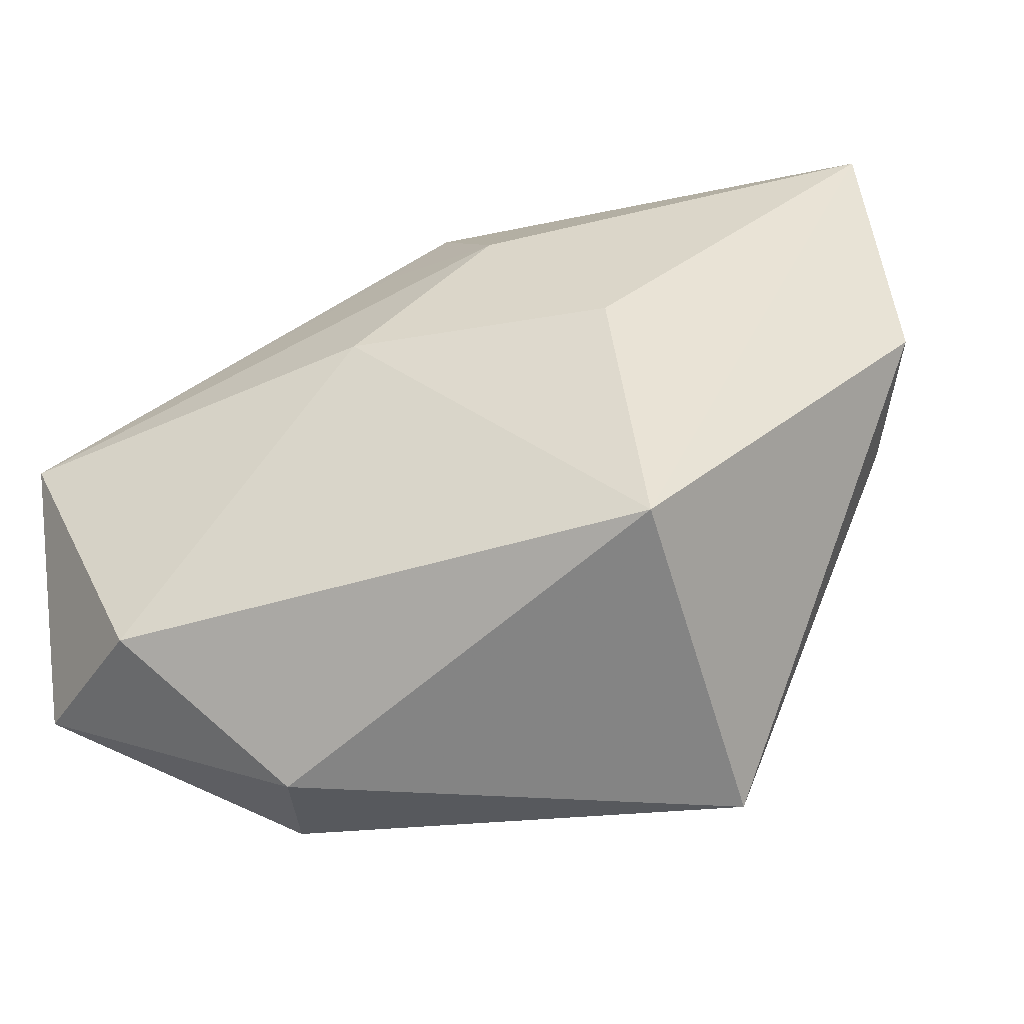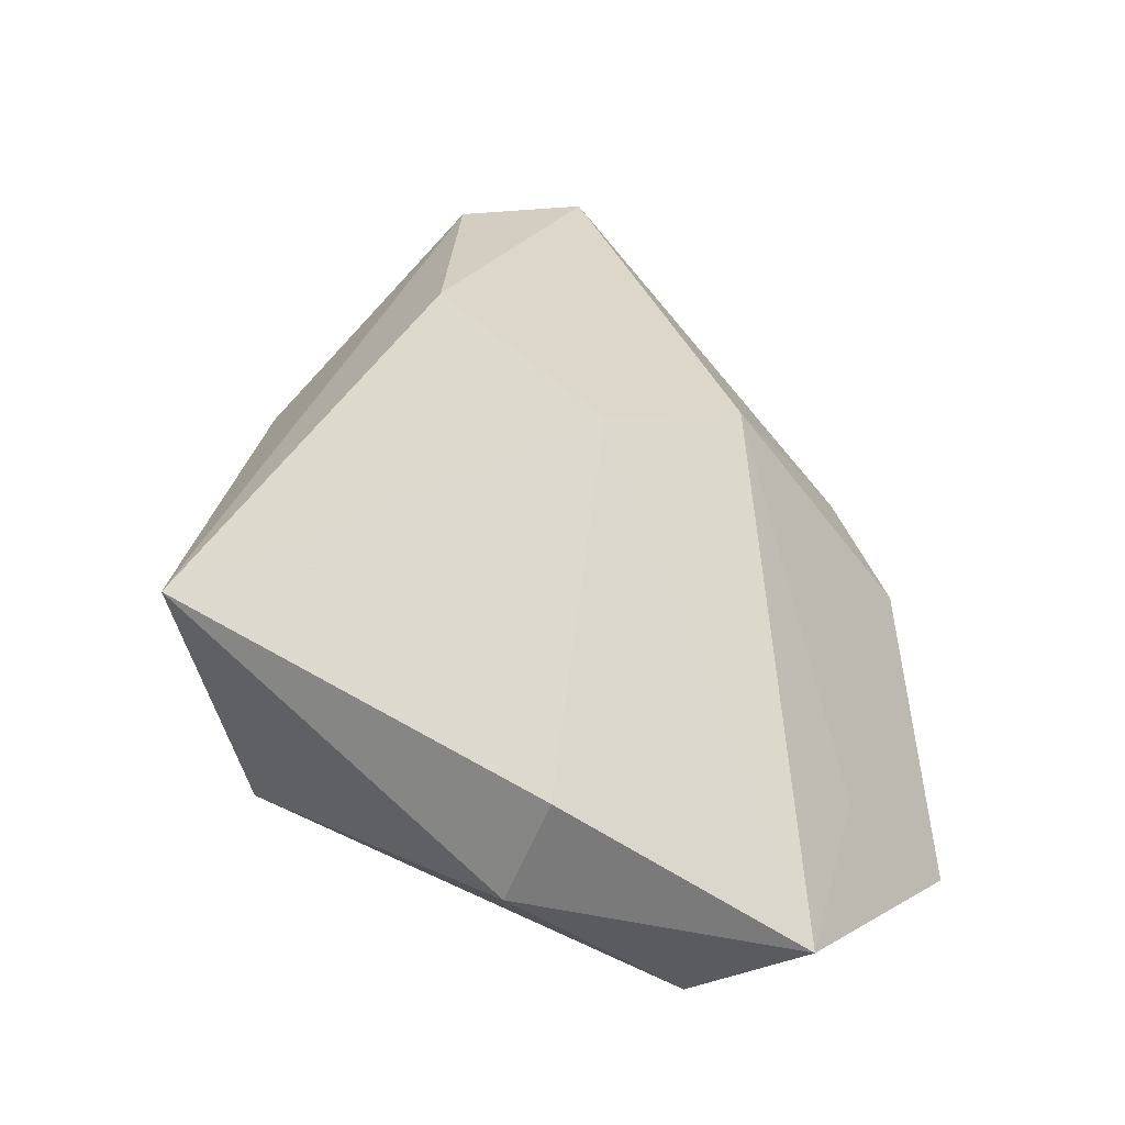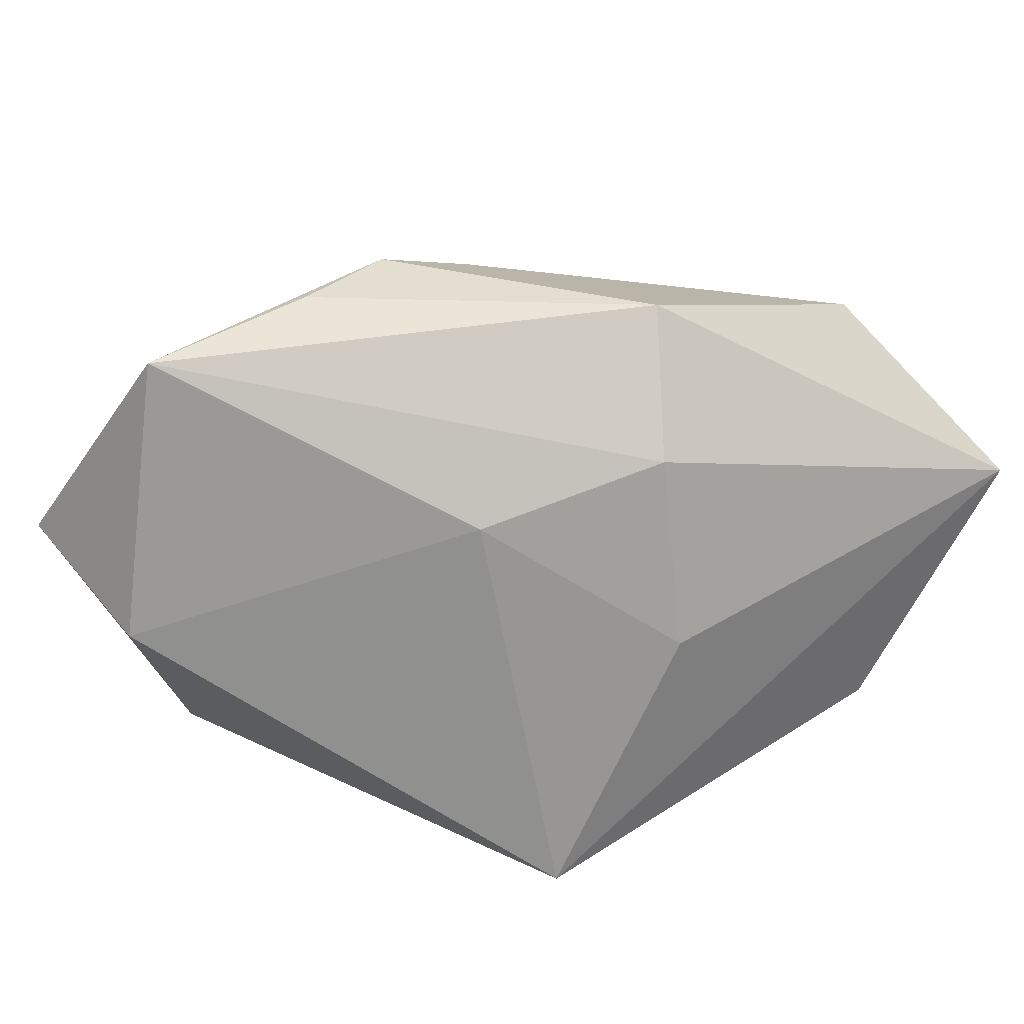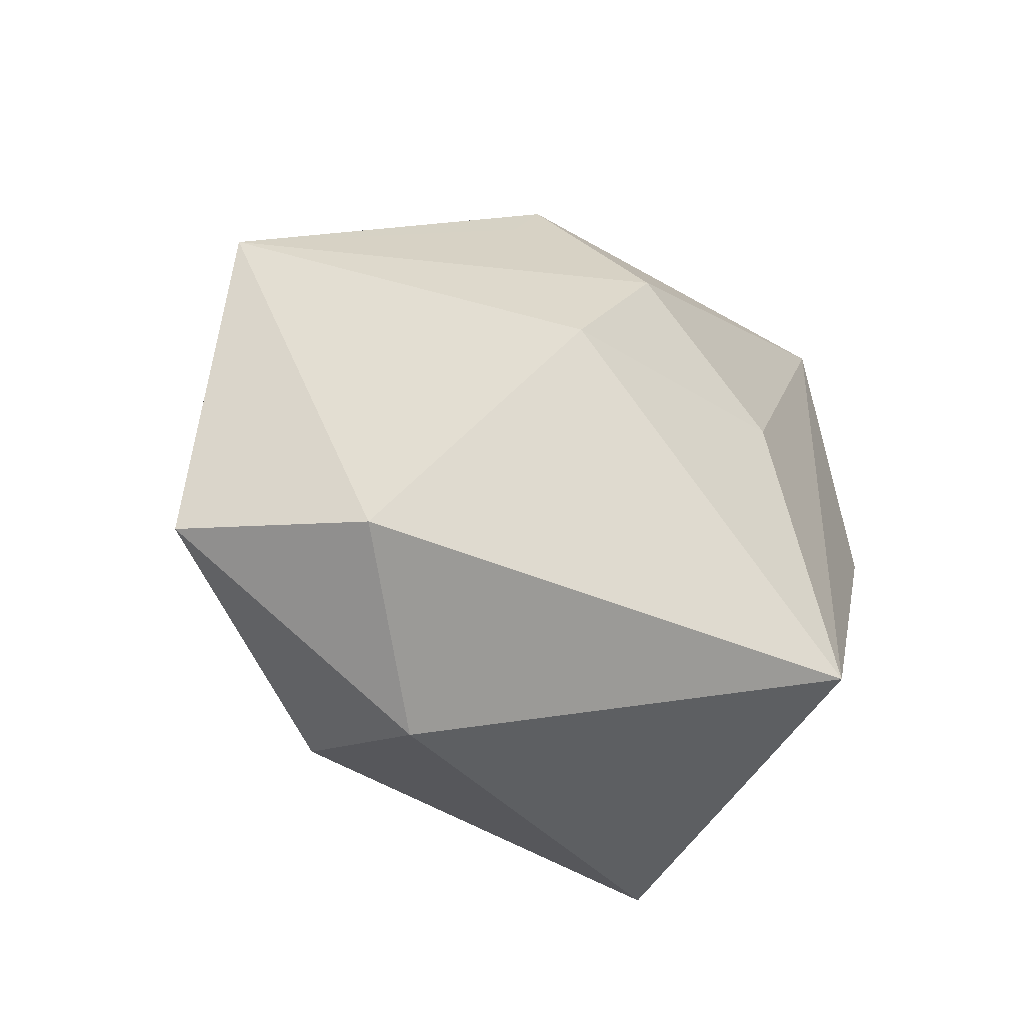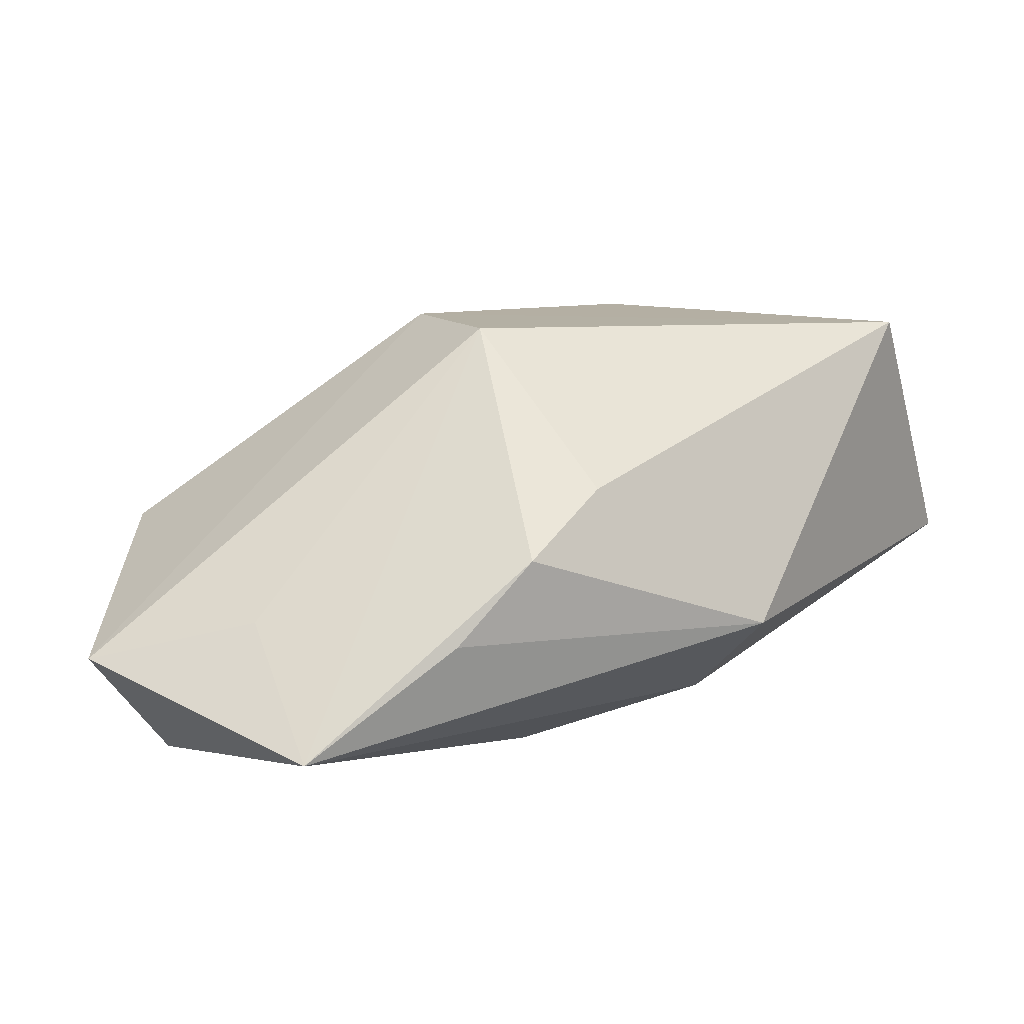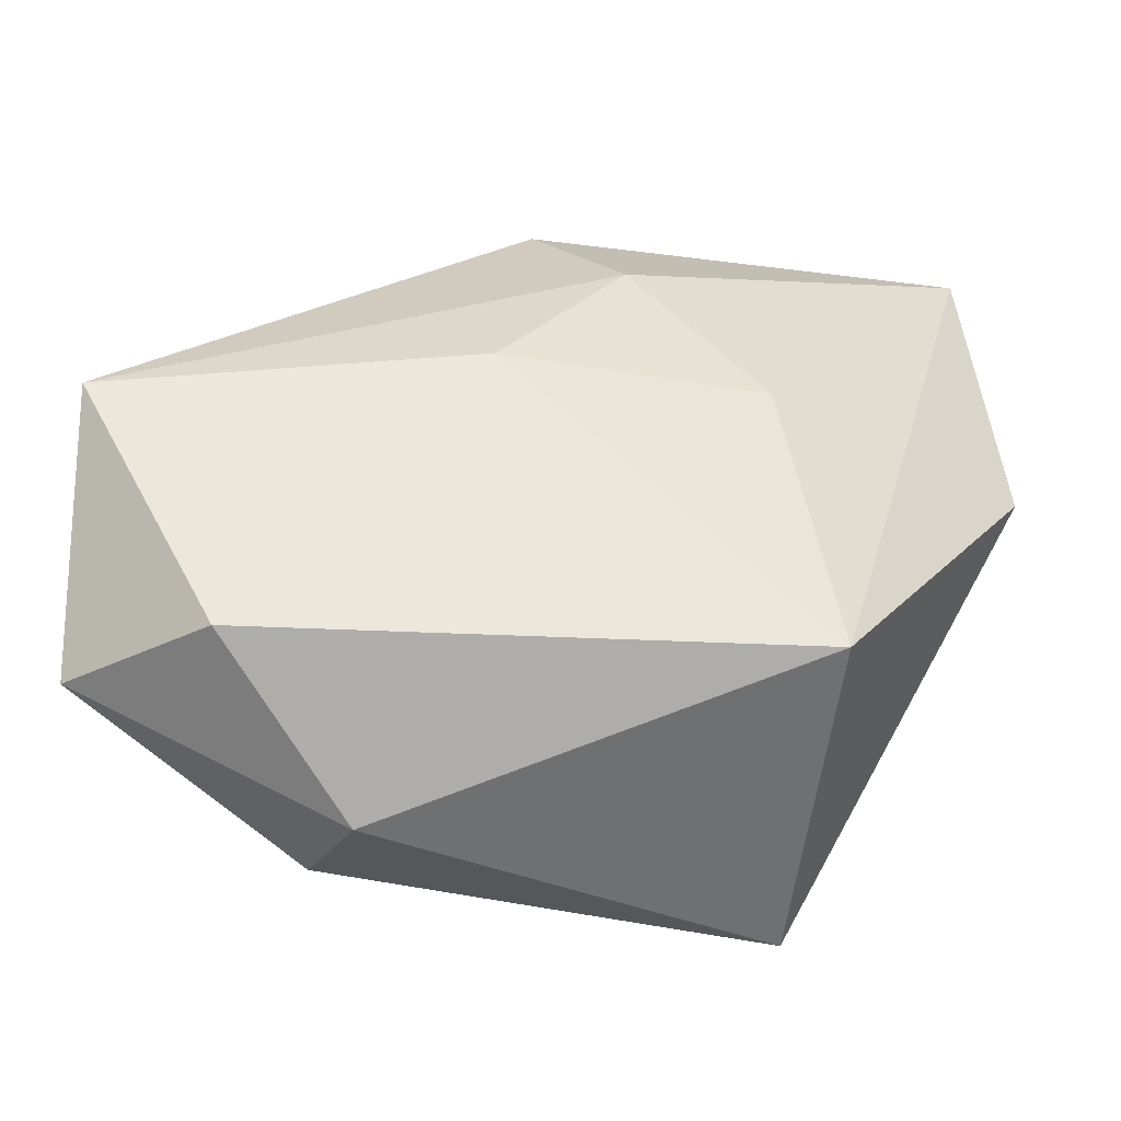
<metadata>
{"format":"obj","ext":"obj","renderer":"f3d","projection":"perspective","resolution":1024,"background":"white","views":[{"elev":-38.8,"azim":-158.8,"up":"+Y"},{"elev":30.9,"azim":34.3,"up":"+Z"},{"elev":-65.5,"azim":145.5,"up":"+Z"},{"elev":-32.8,"azim":146.6,"up":"+Y"},{"elev":2.6,"azim":118.1,"up":"+Z"},{"elev":-34.8,"azim":175.5,"up":"+Y"}]}
</metadata>
<code>
v -0.01908 0.03518 0.02244
v -0.01737 -0.03363 0.009556
v 0.04401 0.002042 -0.01883
v 0.03852 -0.007017 -0.006852
v -0.01904 -0.02217 -0.02054
v -0.0395 0.006181 -0.00206
v 0.009555 0.006078 -0.02054
v 0.01841 0.00584 0.02098
v -0.0281 0.0265 0.0224
v 0.03125 -0.02266 -0.02054
v 0.01057 0.0243 -0.01098
v 0.03433 0.0123 -0.008614
v -0.002241 0.02007 -0.01559
v -0.01458 0.005706 -0.01723
v 0.04376 -0.02246 -0.01054
v 0.01964 -0.03363 -0.008408
v 0.02934 0.01734 -0.000887
v -0.03643 0.03436 7.493e-05
v -0.03389 0.001046 0.007027
v 0.01091 -0.005275 0.02297
v 0.005778 0.03068 -0.00795
v 0.021 0.01993 0.005516
v 0.02335 -0.0318 0.002175
v -0.01449 0.004501 0.02493
f 20 2 23
f 23 15 20
f 24 2 20
f 24 9 2
f 6 5 2
f 2 9 19
f 19 6 2
f 9 6 19
f 18 6 9
f 14 5 18
f 5 6 18
f 5 10 16
f 2 5 16
f 16 23 2
f 15 23 16
f 16 10 15
f 20 15 8
f 1 18 9
f 21 18 1
f 9 24 1
f 1 24 20
f 20 8 1
f 15 10 3
f 17 8 3
f 14 18 13
f 13 18 21
f 22 8 17
f 22 1 8
f 22 17 21
f 21 1 22
f 4 8 15
f 15 3 4
f 4 3 8
f 21 17 12
f 12 3 21
f 17 3 12
f 14 13 7
f 7 13 3
f 7 5 14
f 7 10 5
f 7 3 10
f 21 3 11
f 11 13 21
f 3 13 11

</code>
